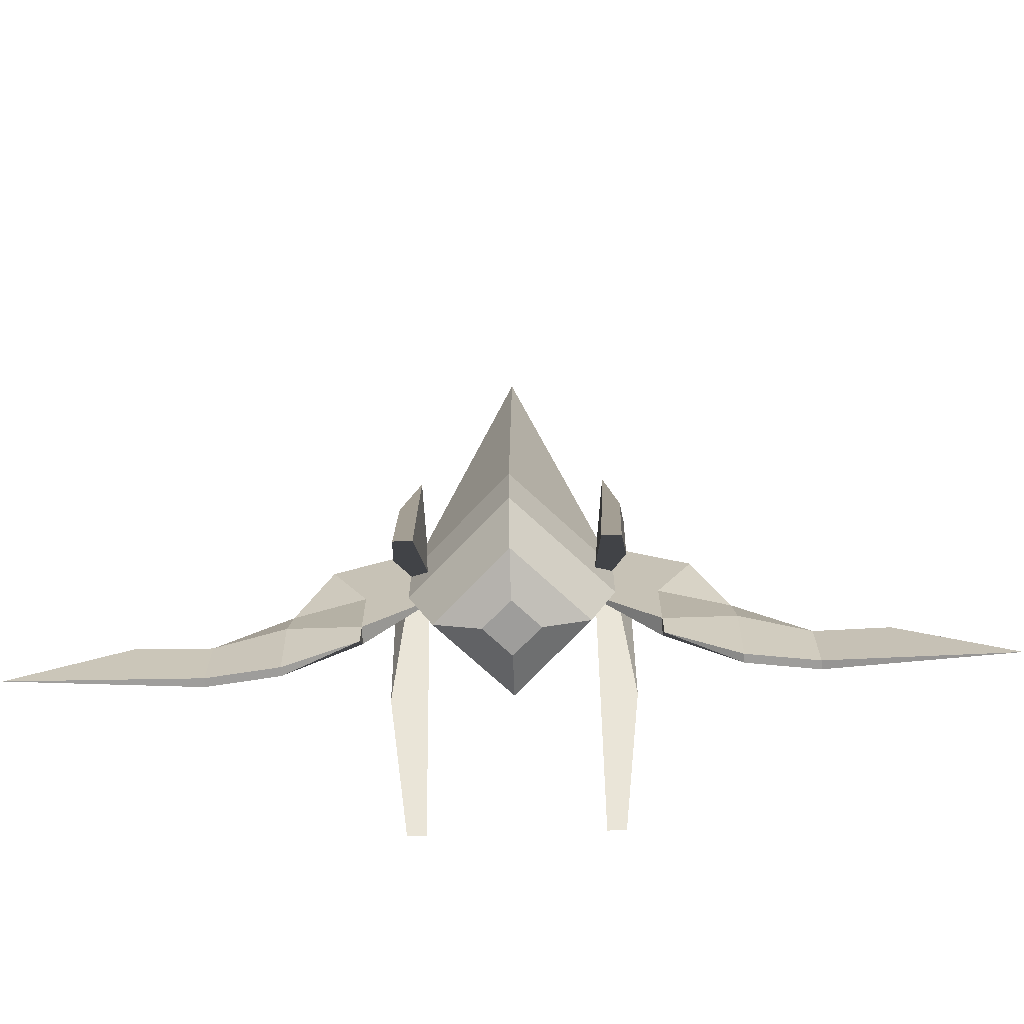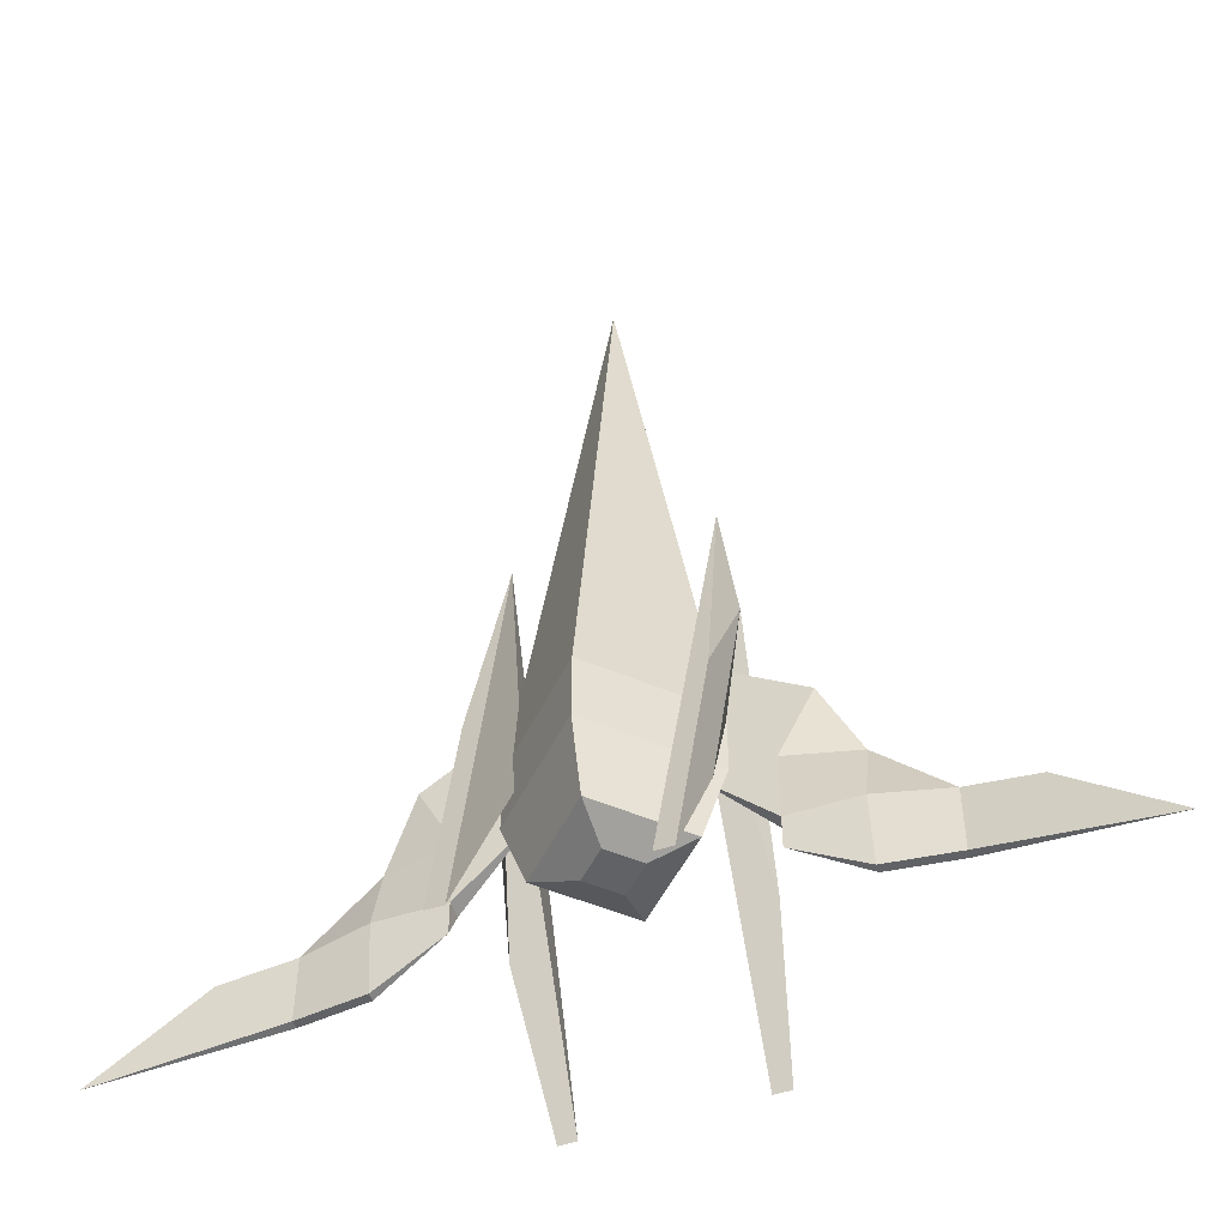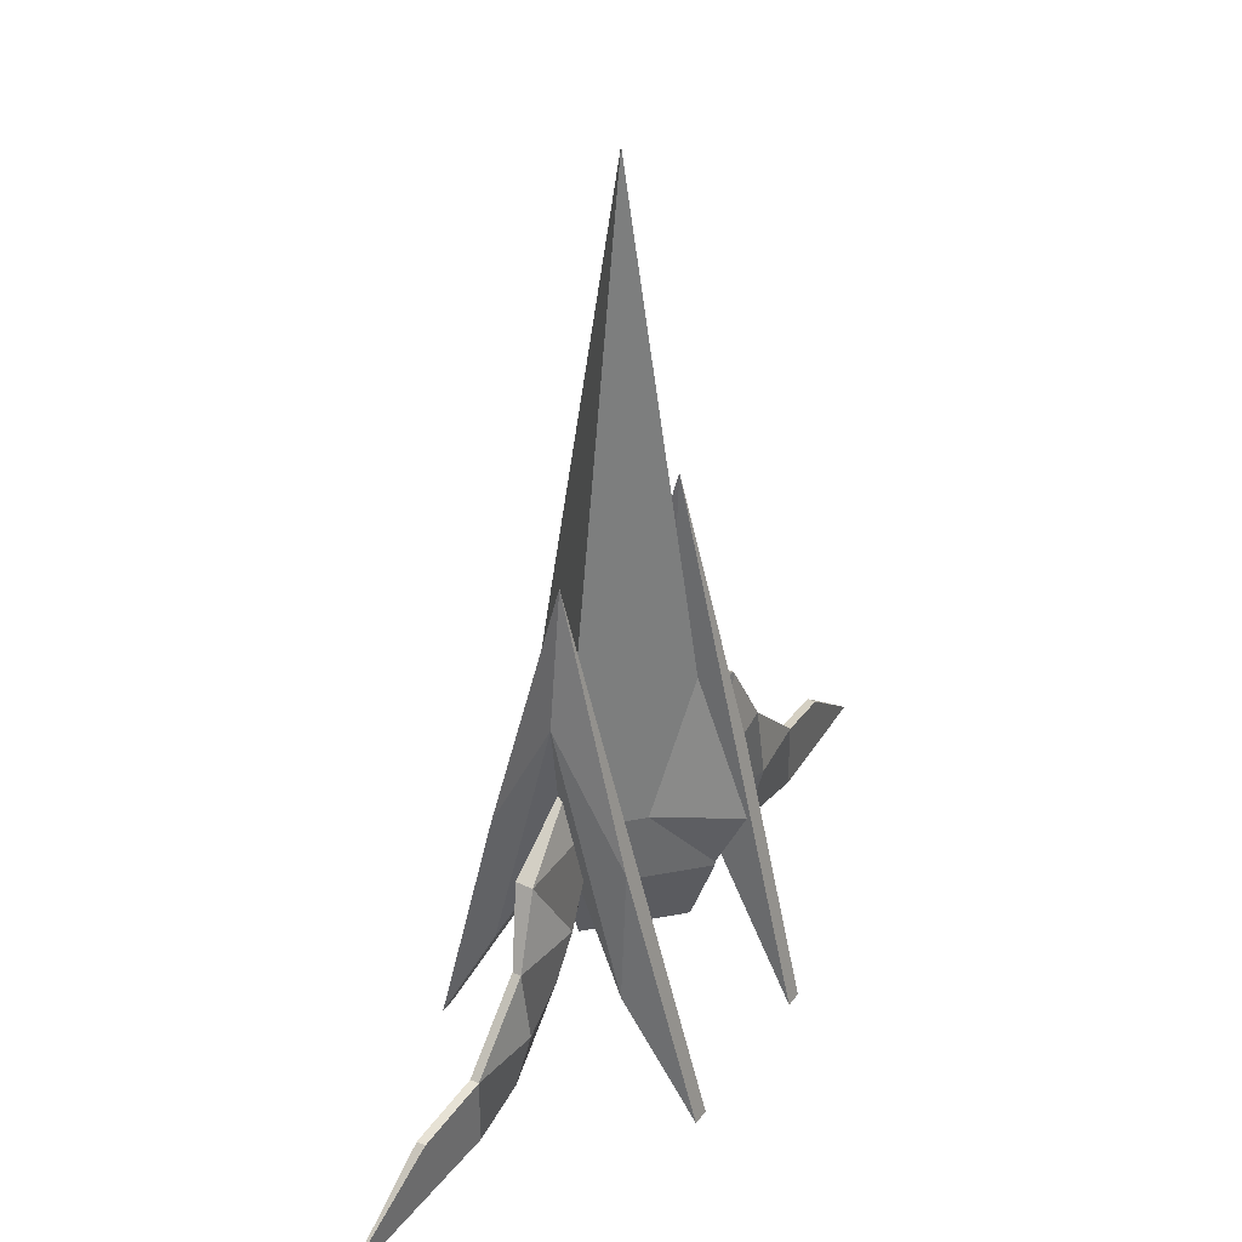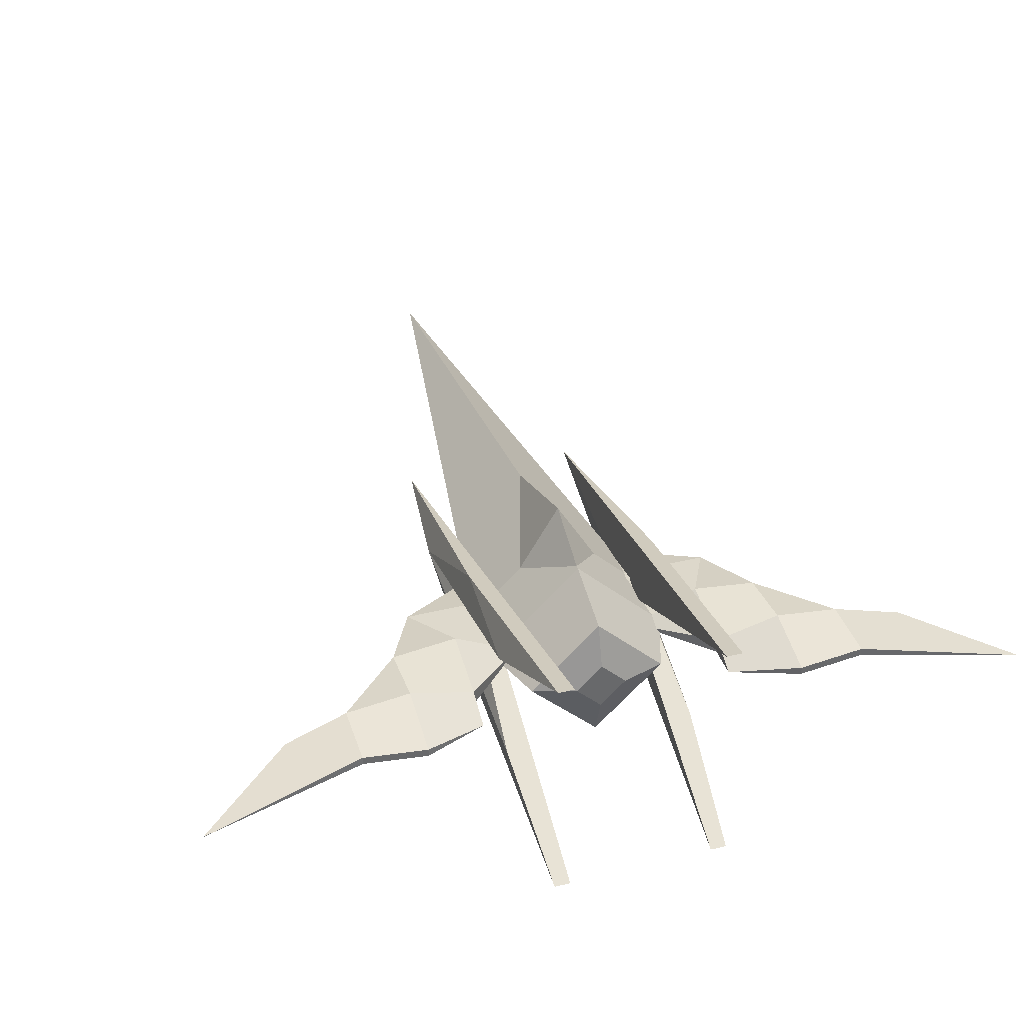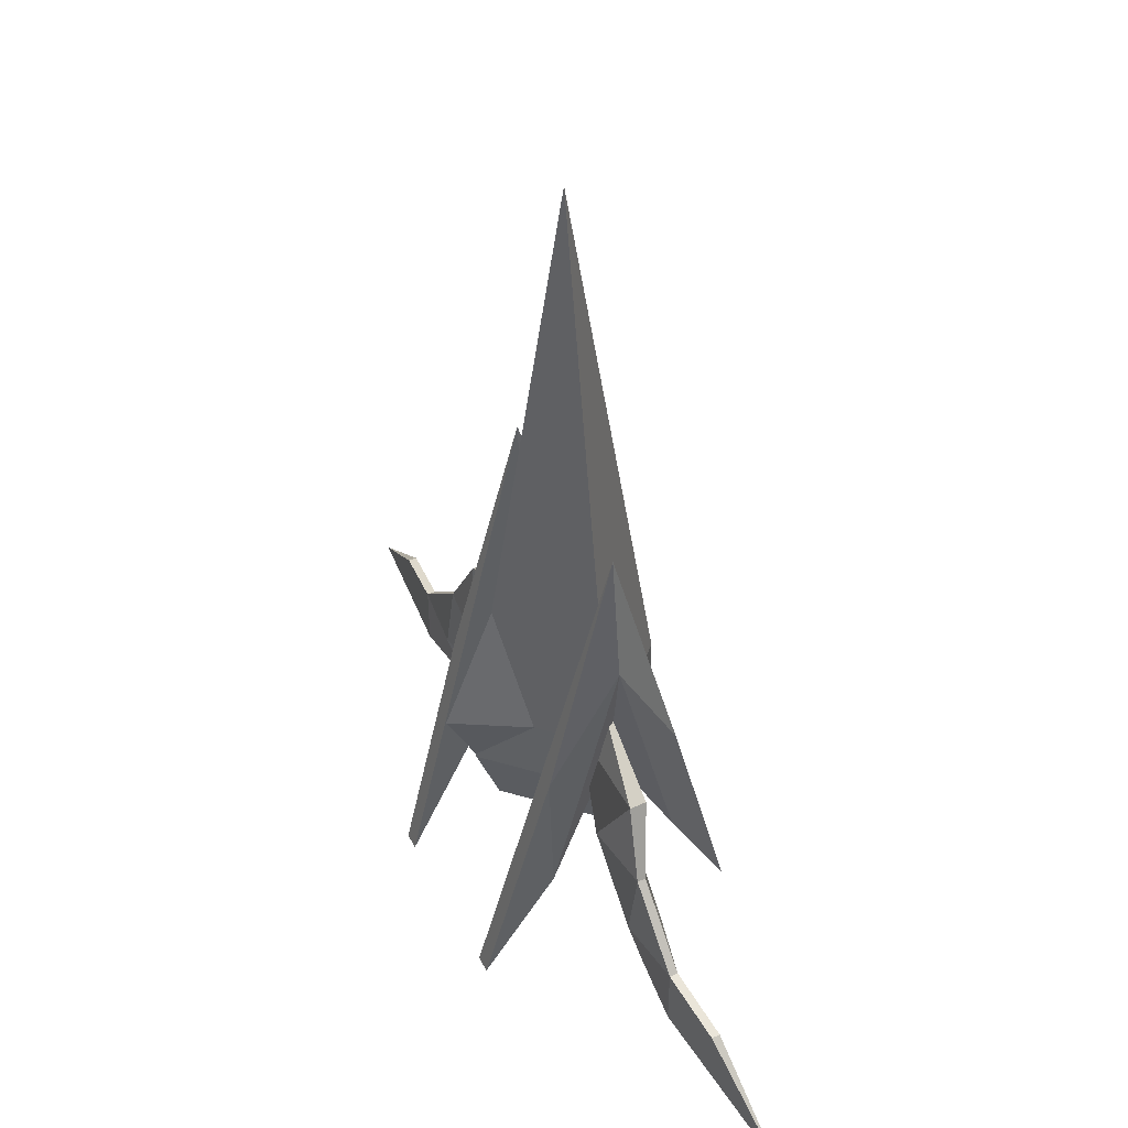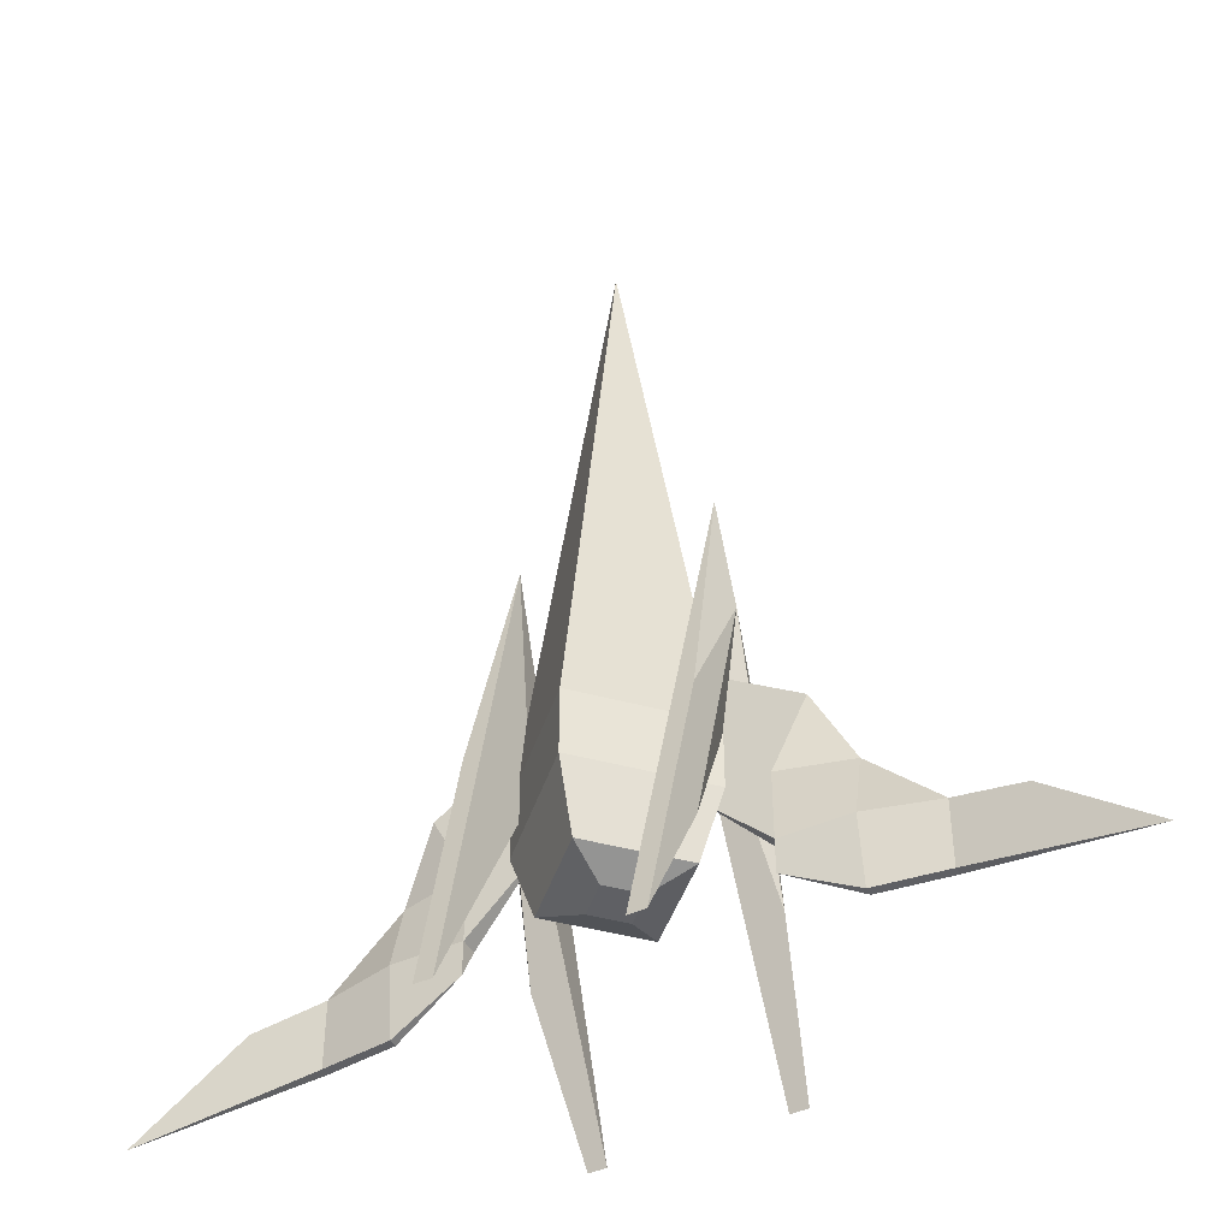
<metadata>
{"format":"obj","ext":"obj","renderer":"f3d","projection":"perspective","resolution":1024,"background":"white","views":[{"elev":-70.5,"azim":1.8,"up":"+Z"},{"elev":-50.5,"azim":19.9,"up":"+Z"},{"elev":37.5,"azim":121.2,"up":"+Z"},{"elev":37.9,"azim":162.5,"up":"+Y"},{"elev":47.4,"azim":-116.8,"up":"+Z"},{"elev":-44.5,"azim":27.4,"up":"+Z"}]}
</metadata>
<code>
o Arwing_Cube.002
v 0 0.9 1.5
v 0 1.15 -2.5
v -0.7071 0.65 -1
v 0 1.857 -1
v 0.7071 0.65 -1
v -1 0.25 -1
v -6.5 0 -4.5
v -3 0.375 -2
v -3 0.125 -4
v -3 0.25 -2
v -1 0 -1
v -5 0.125 -3.25
v -2 0 -3.5
v -1 0 0
v -4 0.25 -4
v -3 0 -3
v -2.5 0 -1
v -2 0 -2
v -3 0.25 -4
v -2 0 -3
v -4 0.25 -3
v -5 0.25 -3.25
v -1 0 -2
v -4 0.375 -4
v -3 0.5 -3
v -2.5 0.25 -1
v -2 0.5 -2
v -2 0.25 -3
v -4 0.375 -3
v 1 0.25 -1
v 6.5 0 -4.5
v 3 0.375 -2
v 3 0.125 -4
v 3 0.25 -2
v 1 0 -1
v 5 0.125 -3.25
v 2 0 -3.5
v 1 0 0
v 4 0.25 -4
v 3 0 -3
v 2.5 0 -1
v 2 0 -2
v 3 0.25 -4
v 2 0 -3
v 4 0.25 -3
v 5 0.25 -3.25
v 1 0 -2
v 4 0.375 -4
v 3 0.5 -3
v 2.5 0.25 -1
v 2 0.5 -2
v 2 0.25 -3
v 4 0.375 -3
v 1.4 2 -5.2
v 1.4 -2 -5.2
v 1.4 0 2.8
v 1.4 0 -1.2
v 1.15 2 -5.2
v 1.15 0 -1.2
v 1.15 -2 -5.2
v 1.525 1 -1.2
v 1.65 1 -3.2
v 1.525 -1 -3.2
v 1.65 0 0.8
v 1.525 -1 -1.2
v -1.4 2 -5.2
v -1.4 -2 -5.2
v -1.4 0 -1.2
v -1.15 2 -5.2
v -1.4 0 2.8
v -1.15 0 -1.2
v -1.15 -2 -5.2
v -1.525 1 -1.2
v -1.65 1 -3.2
v -1.525 -1 -3.2
v -1.65 0 0.8
v -1.525 -1 -1.2
v -1.414 0 -1
v 0 1.414 -1
v 0 0 8
v 0 -1.414 -1
v 1.414 0 -1
v 0 1.414 -2
v -1.414 0 -2
v 0 -1.414 -2
v 1.414 0 -2
v 0 1.061 -3
v -1.061 0 -3
v 0 -1.061 -3
v 1.061 0 -3
v 0 0.3977 -3.2
v -0.3977 0 -3.2
v 0 -0.3977 -3.2
v 0.3977 0 -3.2
f 3 4 2
f 5 4 1
f 2 4 5
f 1 4 3
f 21 15 7 12
f 20 13 9 16
f 17 18 10
f 11 23 18 17
f 14 11 17
f 23 20 18
f 18 20 16 10
f 16 9 15 21
f 10 16 21
f 29 22 7 24
f 28 25 19 13
f 26 8 27
f 6 26 27 23
f 14 26 6
f 23 27 28
f 27 8 25 28
f 25 29 24 19
f 8 29 25
f 9 13 19
f 11 14 6
f 14 17 26
f 15 9 19 24
f 20 23 28
f 23 11 6
f 7 15 24
f 12 7 22
f 13 20 28
f 21 12 22 29
f 10 21 29 8
f 17 10 8 26
f 45 39 31 36
f 44 37 33 40
f 41 42 34
f 35 47 42 41
f 38 35 41
f 47 44 42
f 42 44 40 34
f 40 33 39 45
f 34 40 45
f 53 46 31 48
f 52 49 43 37
f 50 32 51
f 30 50 51 47
f 38 50 30
f 47 51 52
f 51 32 49 52
f 49 53 48 43
f 32 53 49
f 33 37 43
f 35 38 30
f 38 41 50
f 39 33 43 48
f 44 47 52
f 47 35 30
f 31 39 48
f 36 31 46
f 37 44 52
f 45 36 46 53
f 34 45 53 32
f 41 34 32 50
f 80 79 78
f 79 82 86 83
f 81 82 80
f 78 81 80
f 82 79 80
f 85 84 88 89
f 78 79 83 84
f 82 81 85 86
f 81 78 84 85
f 87 90 94 91
f 83 86 90 87
f 84 83 87 88
f 86 85 89 90
f 92 91 94 93
f 88 87 91 92
f 90 89 93 94
f 89 88 92 93
f 56 64 65
f 56 61 64
f 56 55 60
f 57 54 58 59
f 56 65 55
f 55 63 57
f 54 61 56
f 57 62 54
f 56 60 59
f 56 59 58
f 55 57 59 60
f 54 56 58
f 64 62 57
f 64 61 62
f 61 54 62
f 65 63 55
f 65 64 63
f 64 57 63
f 70 76 77
f 70 73 76
f 70 67 72
f 68 66 69 71
f 70 77 67
f 67 75 68
f 66 73 70
f 68 74 66
f 70 72 71
f 70 71 69
f 67 68 71 72
f 66 70 69
f 76 74 68
f 76 73 74
f 73 66 74
f 77 75 67
f 77 76 75
f 76 68 75

</code>
